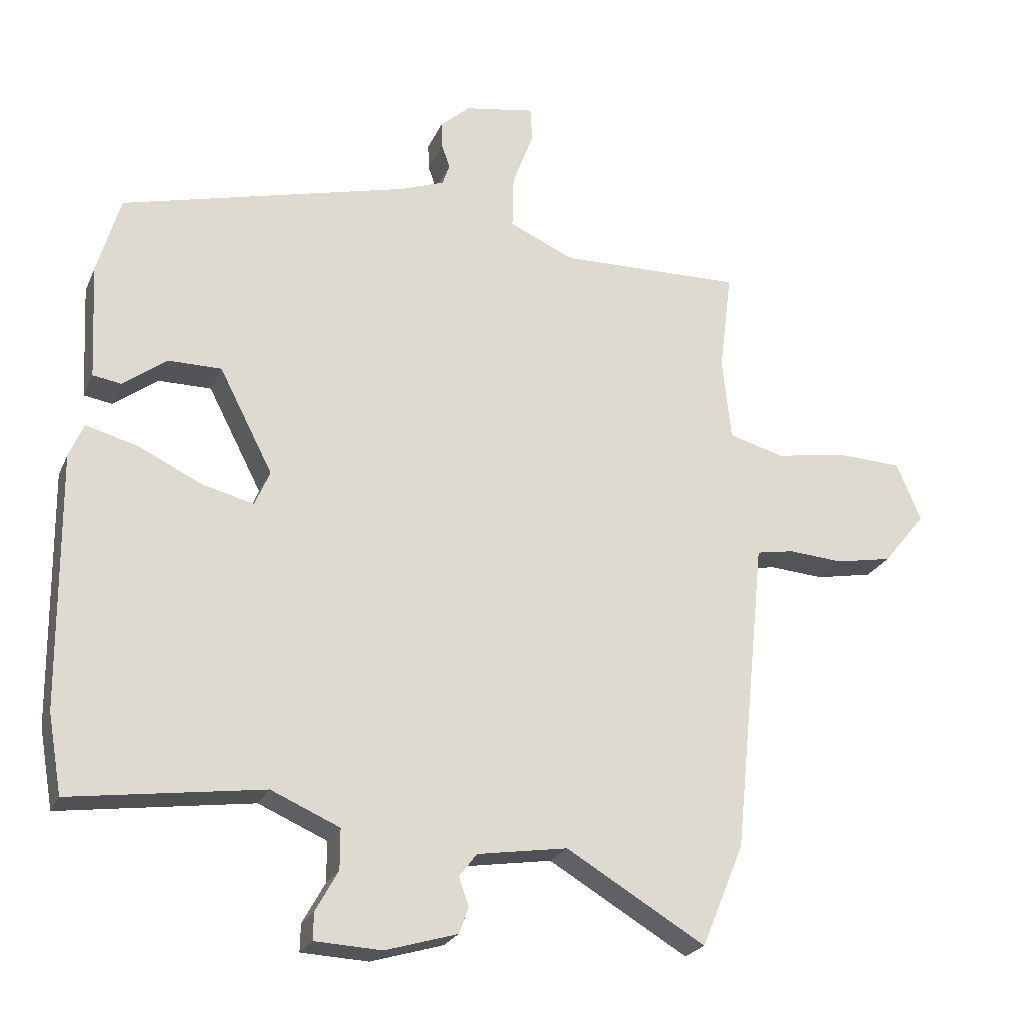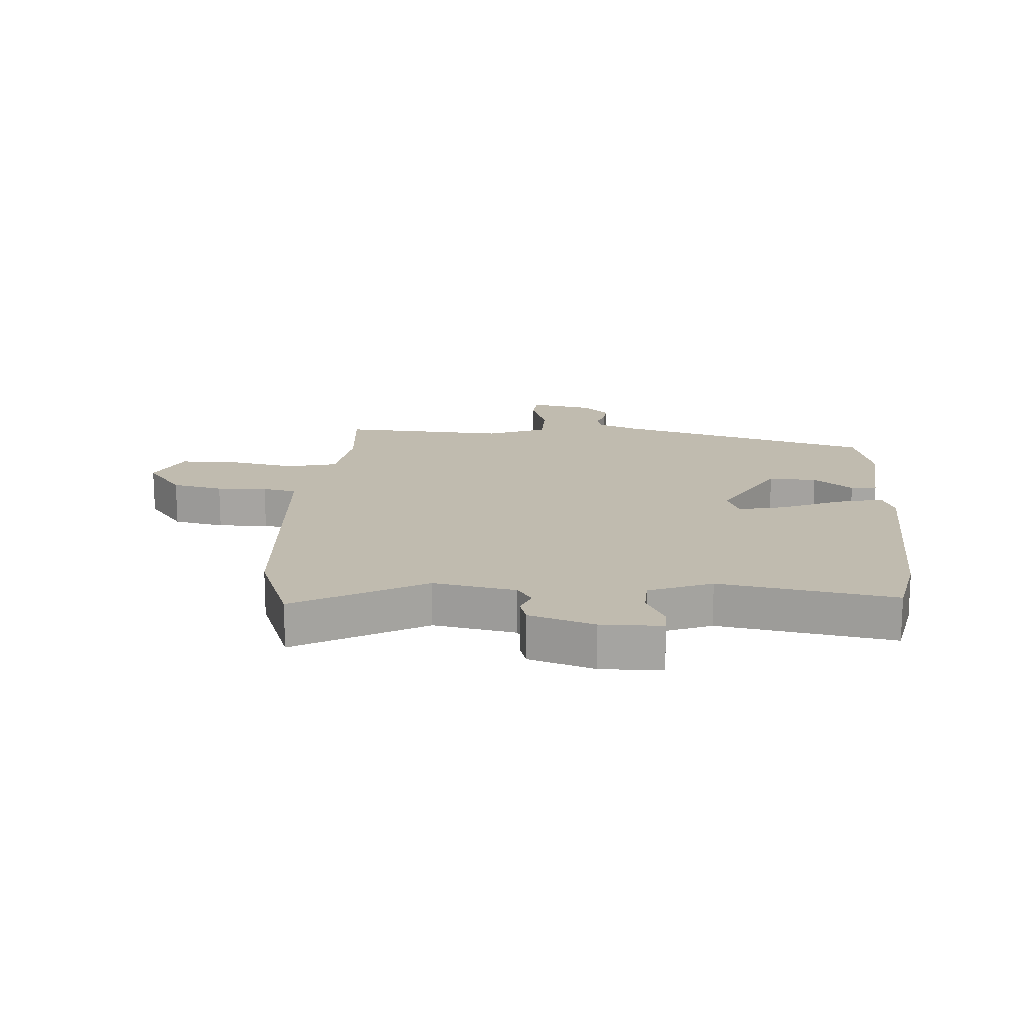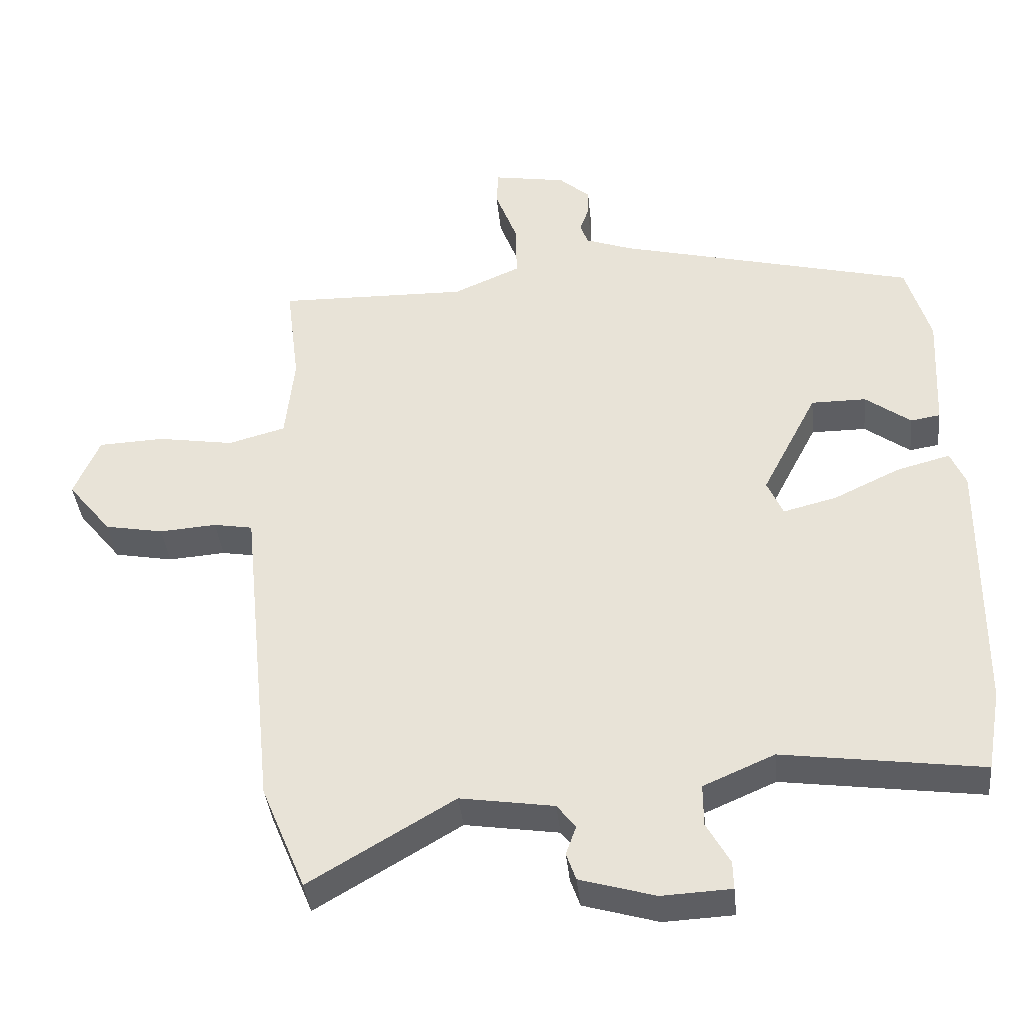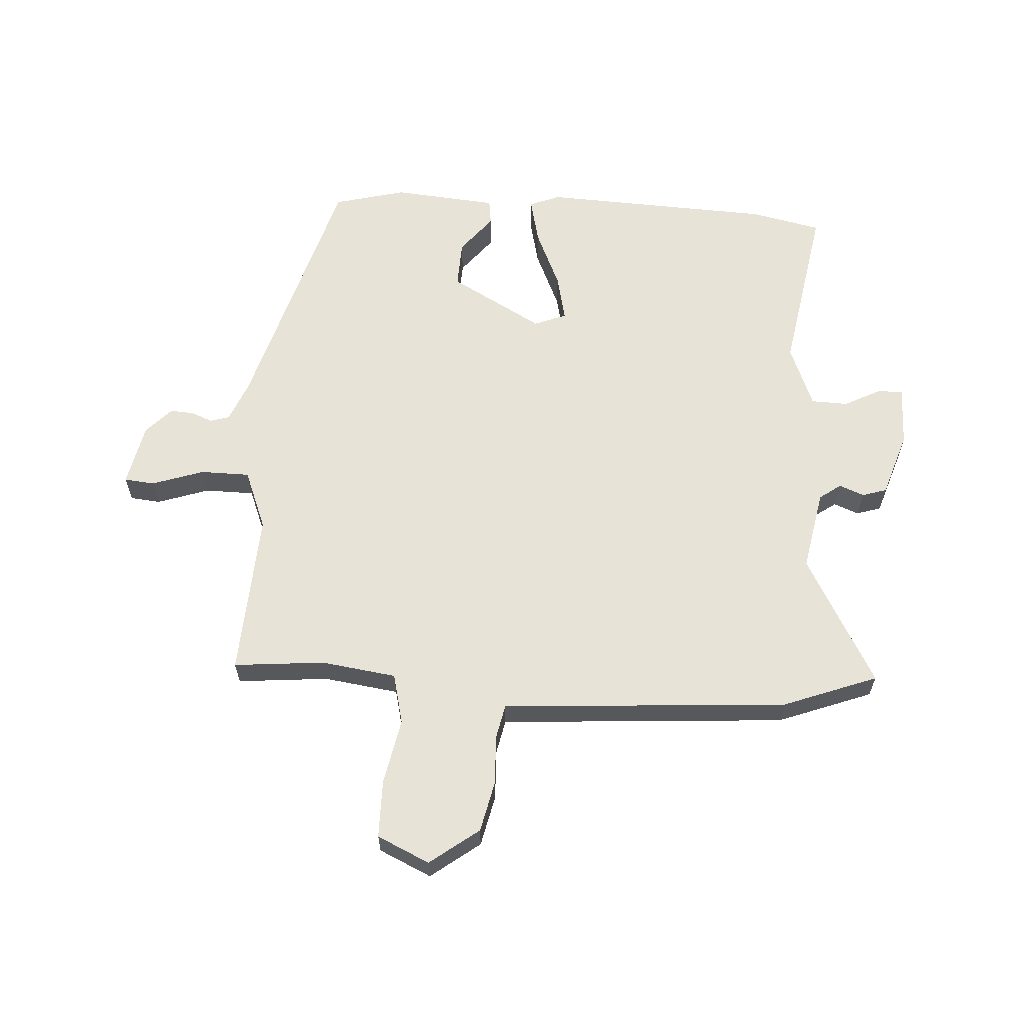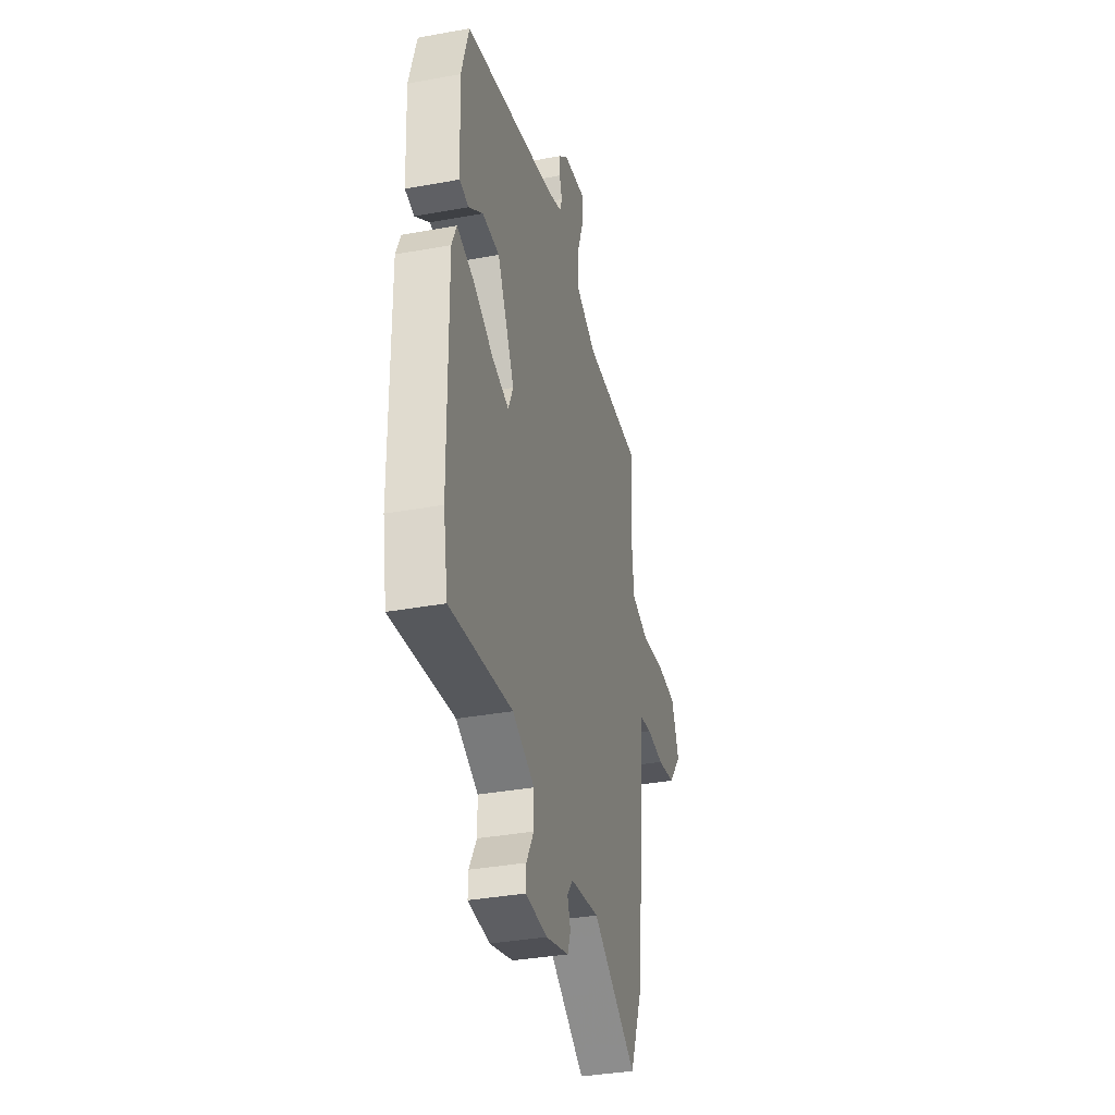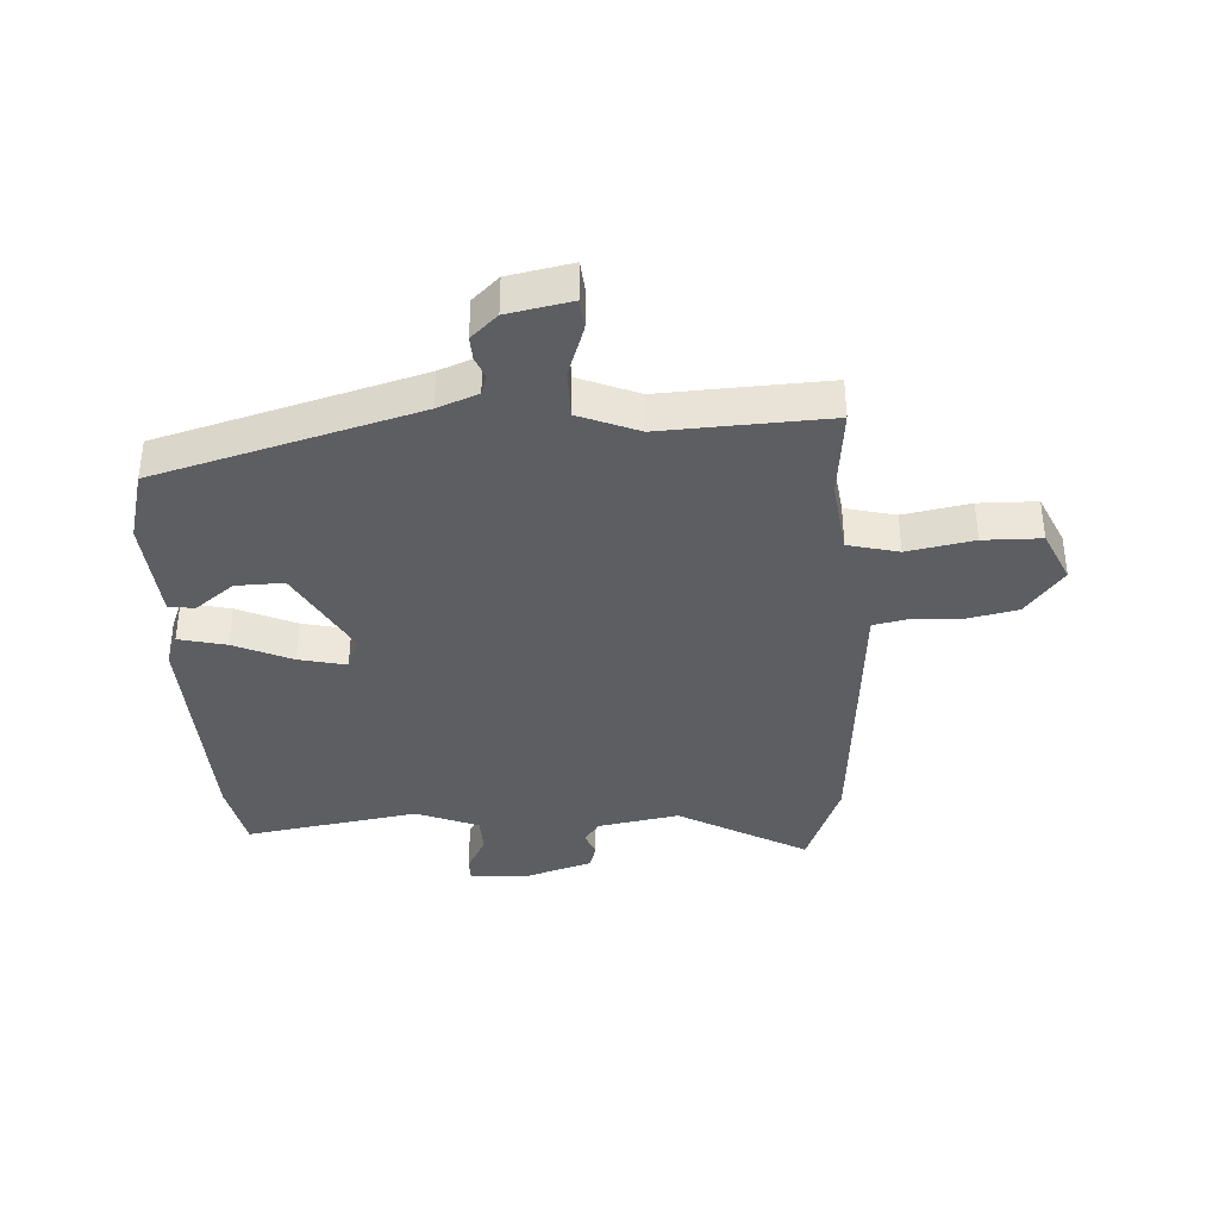
<metadata>
{"format":"obj","ext":"obj","renderer":"f3d","projection":"perspective","resolution":1024,"background":"white","views":[{"elev":-23.5,"azim":-19.3,"up":"+Z"},{"elev":16.2,"azim":-174.1,"up":"+Y"},{"elev":-38.9,"azim":-174.2,"up":"+Z"},{"elev":61.9,"azim":95.5,"up":"+Y"},{"elev":-35.7,"azim":-76.4,"up":"+Z"},{"elev":-37.6,"azim":4.8,"up":"+Y"}]}
</metadata>
<code>
v 0.523 0.07 0.461
v 0.504 0.07 0.31
v 0.517 0.07 0.185
v 0.6 0.07 0.162
v 0.711 0.07 0.18
v 0.807 0.07 0.176
v 0.844 0.07 0.088
v 0.78 0.07 0.009
v 0.695 0.07 -0.007
v 0.612 0.07 -0.001
v 0.555 0.07 -0.011
v 0.548 0.07 -0.079
v 0.506 0.07 -0.486
v 0.442 0.07 -0.64
v 0.232 0.07 -0.515
v 0.096 0.07 -0.536
v 0.069 0.07 -0.571
v 0.084 0.07 -0.613
v 0.07 0.07 -0.653
v -0.039 0.07 -0.685
v -0.14 0.07 -0.68
v -0.139 0.07 -0.639
v -0.105 0.07 -0.578
v -0.105 0.07 -0.517
v -0.208 0.07 -0.472
v -0.498 0.07 -0.512
v -0.519 0.07 -0.393
v -0.523 0.07 -0.009
v -0.501 0.07 0.042
v -0.423 0.07 0.021
v -0.327 0.07 -0.025
v -0.249 0.07 -0.045
v -0.226 0.07 0.008
v -0.307 0.07 0.165
v -0.387 0.07 0.165
v -0.453 0.07 0.116
v -0.496 0.07 0.123
v -0.505 0.07 0.297
v -0.47 0.07 0.416
v -0.036 0.07 0.526
v 0.032 0.07 0.551
v 0.043 0.07 0.583
v 0.03 0.07 0.619
v 0.029 0.07 0.658
v 0.074 0.07 0.698
v 0.18 0.07 0.716
v 0.183 0.07 0.665
v 0.151 0.07 0.58
v 0.149 0.07 0.498
v 0.247 0.07 0.455
v 0.523 0 0.461
v 0.504 0 0.31
v 0.517 0 0.185
v 0.6 0 0.162
v 0.711 0 0.18
v 0.807 0 0.176
v 0.844 0 0.088
v 0.78 0 0.009
v 0.695 0 -0.007
v 0.612 0 -0.001
v 0.555 0 -0.011
v 0.548 0 -0.079
v 0.506 0 -0.486
v 0.442 0 -0.64
v 0.232 0 -0.515
v 0.096 0 -0.536
v 0.069 0 -0.571
v 0.084 0 -0.613
v 0.07 0 -0.653
v -0.039 0 -0.685
v -0.14 0 -0.68
v -0.139 0 -0.639
v -0.105 0 -0.578
v -0.105 0 -0.517
v -0.208 0 -0.472
v -0.498 0 -0.512
v -0.519 0 -0.393
v -0.523 0 -0.009
v -0.501 0 0.042
v -0.423 0 0.021
v -0.327 0 -0.025
v -0.249 0 -0.045
v -0.226 0 0.008
v -0.307 0 0.165
v -0.387 0 0.165
v -0.453 0 0.116
v -0.496 0 0.123
v -0.505 0 0.297
v -0.47 0 0.416
v -0.036 0 0.526
v 0.032 0 0.551
v 0.043 0 0.583
v 0.03 0 0.619
v 0.029 0 0.658
v 0.074 0 0.698
v 0.18 0 0.716
v 0.183 0 0.665
v 0.151 0 0.58
v 0.149 0 0.498
v 0.247 0 0.455
f 45 46 47 48
f 45 48 49
f 42 43 44 45
f 42 45 49
f 41 42 49
f 40 41 49
f 39 40 49 50
f 35 36 37 38
f 34 35 38 39
f 28 29 30 31
f 28 31 32
f 25 26 27 28
f 24 25 28 32
f 20 21 22 23
f 20 23 24
f 17 18 19 20
f 16 17 20 24
f 15 16 24 32
f 11 12 13 14
f 11 14 15 32
f 7 8 9 10
f 4 5 6 7
f 3 4 7 10
f 39 50 1 2
f 34 39 2 3
f 33 34 3 10
f 10 11 32 33
f 98 97 96 95
f 99 98 95
f 95 94 93 92
f 99 95 92
f 99 92 91
f 99 91 90
f 100 99 90 89
f 88 87 86 85
f 89 88 85 84
f 81 80 79 78
f 82 81 78
f 78 77 76 75
f 82 78 75 74
f 73 72 71 70
f 74 73 70
f 70 69 68 67
f 74 70 67 66
f 82 74 66 65
f 64 63 62 61
f 82 65 64 61
f 60 59 58 57
f 57 56 55 54
f 60 57 54 53
f 52 51 100 89
f 53 52 89 84
f 60 53 84 83
f 83 82 61 60
f 1 51 52 2
f 2 52 53 3
f 3 53 54 4
f 4 54 55 5
f 5 55 56 6
f 6 56 57 7
f 7 57 58 8
f 8 58 59 9
f 9 59 60 10
f 10 60 61 11
f 11 61 62 12
f 12 62 63 13
f 13 63 64 14
f 14 64 65 15
f 15 65 66 16
f 16 66 67 17
f 17 67 68 18
f 18 68 69 19
f 19 69 70 20
f 20 70 71 21
f 21 71 72 22
f 22 72 73 23
f 23 73 74 24
f 24 74 75 25
f 25 75 76 26
f 26 76 77 27
f 27 77 78 28
f 28 78 79 29
f 29 79 80 30
f 30 80 81 31
f 31 81 82 32
f 32 82 83 33
f 33 83 84 34
f 34 84 85 35
f 35 85 86 36
f 36 86 87 37
f 37 87 88 38
f 38 88 89 39
f 39 89 90 40
f 40 90 91 41
f 41 91 92 42
f 42 92 93 43
f 43 93 94 44
f 44 94 95 45
f 45 95 96 46
f 46 96 97 47
f 47 97 98 48
f 48 98 99 49
f 49 99 100 50
f 50 100 51 1

</code>
